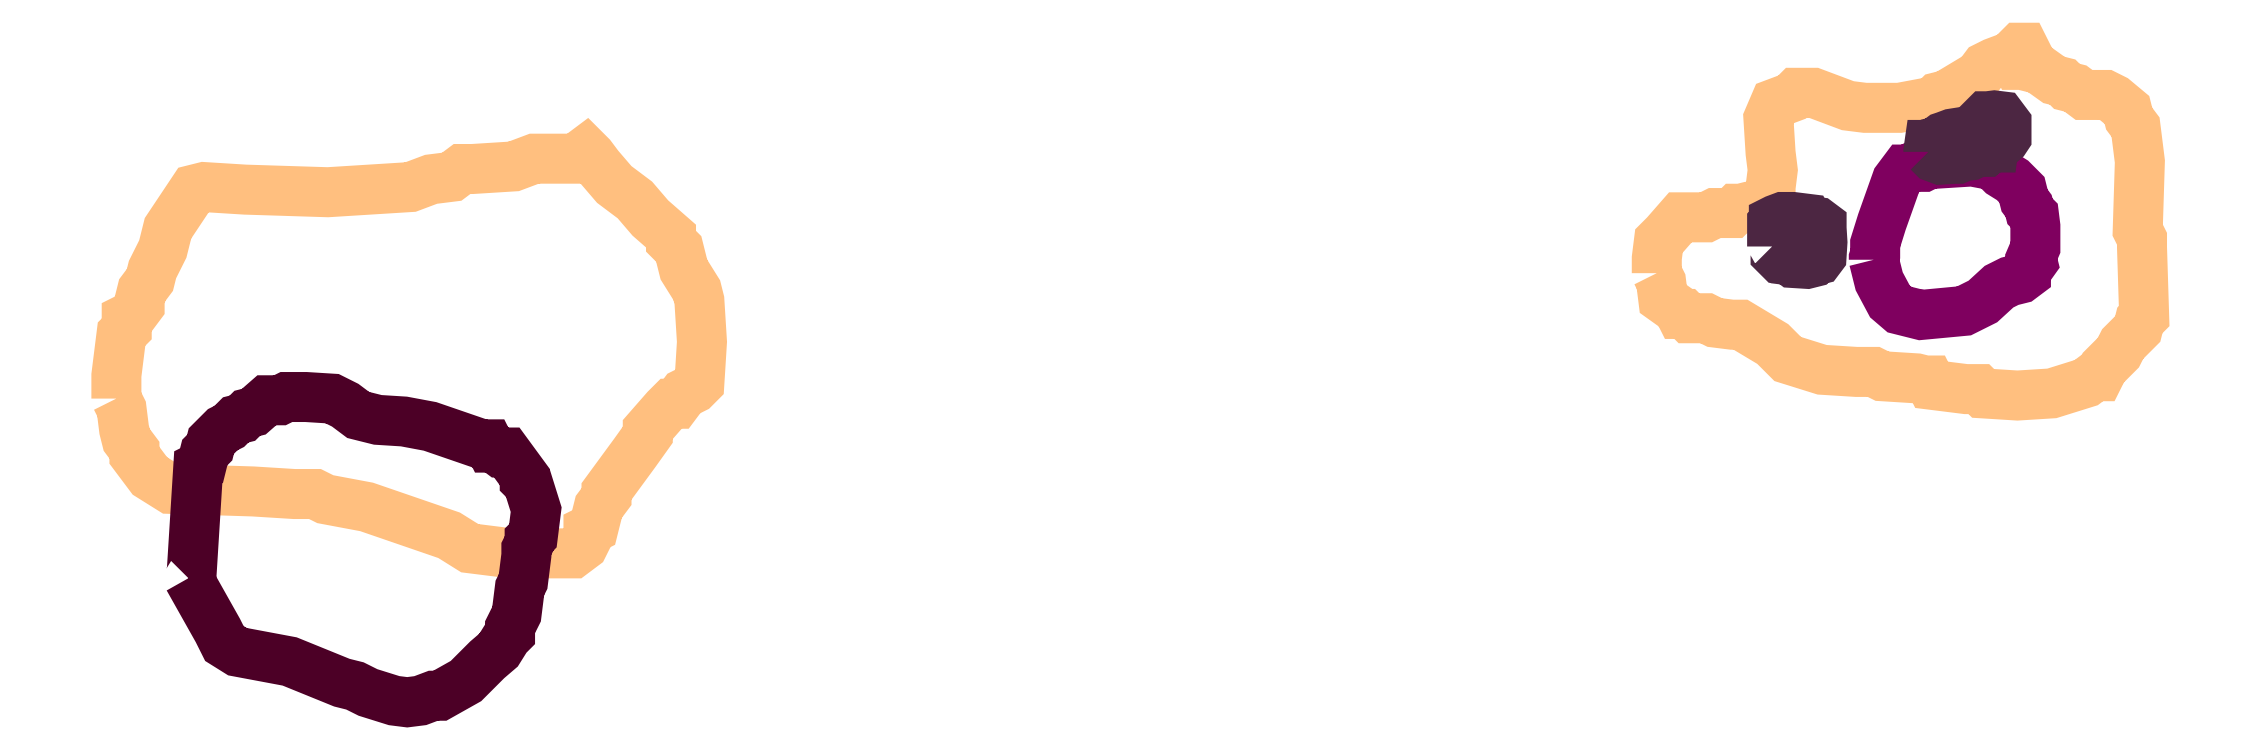
<metadata>
{"format":"dxf","ext":"dxf","renderer":"ezdxf+matplotlib","layout":"modelspace","background":"white","min_lineweight":24,"dpi":150}
</metadata>
<code>
0
SECTION
2
ENTITIES
0
POLYLINE
66
1
70
1
3
contour
0
VERTEX
10
8.936
20
9.34
30
6.08
0
VERTEX
10
8.94
20
9.331
30
6.08
0
VERTEX
10
8.943
20
9.313
30
6.08
0
VERTEX
10
8.958
20
9.302
30
6.08
0
VERTEX
10
8.96
20
9.297
30
6.08
0
VERTEX
10
8.965
20
9.297
30
6.08
0
VERTEX
10
8.969
20
9.293
30
6.08
0
VERTEX
10
8.987
20
9.293
30
6.08
0
VERTEX
10
8.996
20
9.289
30
6.08
0
VERTEX
10
9.014
20
9.286
30
6.08
0
VERTEX
10
9.023
20
9.286
30
6.08
0
VERTEX
10
9.056
20
9.266
30
6.08
0
VERTEX
10
9.071
20
9.251
30
6.08
0
VERTEX
10
9.107
20
9.24
30
6.08
0
VERTEX
10
9.142
20
9.238
30
6.08
0
VERTEX
10
9.16
20
9.238
30
6.08
0
VERTEX
10
9.169
20
9.233
30
6.08
0
VERTEX
10
9.204
20
9.231
30
6.08
0
VERTEX
10
9.213
20
9.229
30
6.08
0
VERTEX
10
9.218
20
9.229
30
6.08
0
VERTEX
10
9.22
20
9.224
30
6.08
0
VERTEX
10
9.255
20
9.22
30
6.08
0
VERTEX
10
9.264
20
9.22
30
6.08
0
VERTEX
10
9.269
20
9.22
30
6.08
0
VERTEX
10
9.273
20
9.215
30
6.08
0
VERTEX
10
9.309
20
9.213
30
6.08
0
VERTEX
10
9.344
20
9.215
30
6.08
0
VERTEX
10
9.379
20
9.226
30
6.08
0
VERTEX
10
9.388
20
9.233
30
6.08
0
VERTEX
10
9.393
20
9.233
30
6.08
0
VERTEX
10
9.397
20
9.242
30
6.08
0
VERTEX
10
9.413
20
9.258
30
6.08
0
VERTEX
10
9.417
20
9.266
30
6.08
0
VERTEX
10
9.433
20
9.282
30
6.08
0
VERTEX
10
9.435
20
9.291
30
6.08
0
VERTEX
10
9.439
20
9.295
30
6.08
0
VERTEX
10
9.437
20
9.366
30
6.08
0
VERTEX
10
9.437
20
9.375
30
6.08
0
VERTEX
10
9.433
20
9.384
30
6.08
0
VERTEX
10
9.435
20
9.455
30
6.08
0
VERTEX
10
9.43
20
9.49
30
6.08
0
VERTEX
10
9.424
20
9.499
30
6.08
0
VERTEX
10
9.422
20
9.508
30
6.08
0
VERTEX
10
9.408
20
9.519
30
6.08
0
VERTEX
10
9.399
20
9.524
30
6.08
0
VERTEX
10
9.382
20
9.524
30
6.08
0
VERTEX
10
9.377
20
9.524
30
6.08
0
VERTEX
10
9.368
20
9.53
30
6.08
0
VERTEX
10
9.36
20
9.532
30
6.08
0
VERTEX
10
9.355
20
9.537
30
6.08
0
VERTEX
10
9.346
20
9.539
30
6.08
0
VERTEX
10
9.331
20
9.55
30
6.08
0
VERTEX
10
9.313
20
9.555
30
6.08
0
VERTEX
10
9.309
20
9.555
30
6.08
0
VERTEX
10
9.306
20
9.559
30
6.08
0
VERTEX
10
9.315
20
9.564
30
6.08
0
VERTEX
10
9.317
20
9.568
30
6.08
0
VERTEX
10
9.315
20
9.572
30
6.08
0
VERTEX
10
9.311
20
9.572
30
6.08
0
VERTEX
10
9.302
20
9.564
30
6.08
0
VERTEX
10
9.284
20
9.557
30
6.08
0
VERTEX
10
9.275
20
9.552
30
6.08
0
VERTEX
10
9.269
20
9.544
30
6.08
0
VERTEX
10
9.235
20
9.524
30
6.08
0
VERTEX
10
9.226
20
9.521
30
6.08
0
VERTEX
10
9.222
20
9.517
30
6.08
0
VERTEX
10
9.187
20
9.51
30
6.08
0
VERTEX
10
9.151
20
9.51
30
6.08
0
VERTEX
10
9.133
20
9.513
30
6.08
0
VERTEX
10
9.098
20
9.526
30
6.08
0
VERTEX
10
9.08
20
9.526
30
6.08
0
VERTEX
10
9.076
20
9.521
30
6.08
0
VERTEX
10
9.058
20
9.515
30
6.08
0
VERTEX
10
9.051
20
9.499
30
6.08
0
VERTEX
10
9.054
20
9.464
30
6.08
0
VERTEX
10
9.056
20
9.446
30
6.08
0
VERTEX
10
9.054
20
9.428
30
6.08
0
VERTEX
10
9.054
20
9.419
30
6.08
0
VERTEX
10
9.049
20
9.411
30
6.08
0
VERTEX
10
9.031
20
9.408
30
6.08
0
VERTEX
10
9.023
20
9.406
30
6.08
0
VERTEX
10
9.018
20
9.406
30
6.08
0
VERTEX
10
9.014
20
9.402
30
6.08
0
VERTEX
10
8.996
20
9.402
30
6.08
0
VERTEX
10
8.987
20
9.397
30
6.08
0
VERTEX
10
8.969
20
9.397
30
6.08
0
VERTEX
10
8.96
20
9.397
30
6.08
0
VERTEX
10
8.945
20
9.379
30
6.08
0
VERTEX
10
8.938
20
9.373
30
6.08
0
VERTEX
10
8.936
20
9.355
30
6.08
0
VERTEX
10
8.936
20
9.346
30
6.08
0
VERTEX
10
8.936
20
9.342
30
6.08
0
SEQEND
0
POLYLINE
66
1
70
1
3
contour
0
VERTEX
10
7.345
20
9.21
30
6.08
0
VERTEX
10
7.35
20
9.199
30
6.08
0
VERTEX
10
7.353
20
9.178
30
6.08
0
VERTEX
10
7.356
20
9.167
30
6.08
0
VERTEX
10
7.364
20
9.157
30
6.08
0
VERTEX
10
7.364
20
9.151
30
6.08
0
VERTEX
10
7.38
20
9.13
30
6.08
0
VERTEX
10
7.401
20
9.117
30
6.08
0
VERTEX
10
7.486
20
9.114
30
6.08
0
VERTEX
10
7.529
20
9.111
30
6.08
0
VERTEX
10
7.55
20
9.111
30
6.08
0
VERTEX
10
7.561
20
9.106
30
6.08
0
VERTEX
10
7.604
20
9.098
30
6.08
0
VERTEX
10
7.689
20
9.069
30
6.08
0
VERTEX
10
7.71
20
9.056
30
6.08
0
VERTEX
10
7.753
20
9.05
30
6.08
0
VERTEX
10
7.795
20
9.05
30
6.08
0
VERTEX
10
7.817
20
9.05
30
6.08
0
VERTEX
10
7.827
20
9.058
30
6.08
0
VERTEX
10
7.833
20
9.069
30
6.08
0
VERTEX
10
7.833
20
9.074
30
6.08
0
VERTEX
10
7.838
20
9.077
30
6.08
0
VERTEX
10
7.843
20
9.098
30
6.08
0
VERTEX
10
7.851
20
9.109
30
6.08
0
VERTEX
10
7.851
20
9.114
30
6.08
0
VERTEX
10
7.881
20
9.154
30
6.08
0
VERTEX
10
7.894
20
9.173
30
6.08
0
VERTEX
10
7.894
20
9.178
30
6.08
0
VERTEX
10
7.913
20
9.199
30
6.08
0
VERTEX
10
7.918
20
9.205
30
6.08
0
VERTEX
10
7.923
20
9.205
30
6.08
0
VERTEX
10
7.931
20
9.215
30
6.08
0
VERTEX
10
7.942
20
9.221
30
6.08
0
VERTEX
10
7.947
20
9.226
30
6.08
0
VERTEX
10
7.95
20
9.269
30
6.08
0
VERTEX
10
7.947
20
9.311
30
6.08
0
VERTEX
10
7.945
20
9.322
30
6.08
0
VERTEX
10
7.931
20
9.343
30
6.08
0
VERTEX
10
7.926
20
9.365
30
6.08
0
VERTEX
10
7.918
20
9.373
30
6.08
0
VERTEX
10
7.918
20
9.378
30
6.08
0
VERTEX
10
7.897
20
9.397
30
6.08
0
VERTEX
10
7.881
20
9.415
30
6.08
0
VERTEX
10
7.859
20
9.431
30
6.08
0
VERTEX
10
7.843
20
9.45
30
6.08
0
VERTEX
10
7.835
20
9.46
30
6.08
0
VERTEX
10
7.83
20
9.466
30
6.08
0
VERTEX
10
7.819
20
9.458
30
6.08
0
VERTEX
10
7.777
20
9.458
30
6.08
0
VERTEX
10
7.755
20
9.45
30
6.08
0
VERTEX
10
7.713
20
9.447
30
6.08
0
VERTEX
10
7.702
20
9.447
30
6.08
0
VERTEX
10
7.691
20
9.439
30
6.08
0
VERTEX
10
7.67
20
9.437
30
6.08
0
VERTEX
10
7.649
20
9.428
30
6.08
0
VERTEX
10
7.564
20
9.423
30
6.08
0
VERTEX
10
7.478
20
9.426
30
6.08
0
VERTEX
10
7.436
20
9.428
30
6.08
0
VERTEX
10
7.425
20
9.426
30
6.08
0
VERTEX
10
7.398
20
9.386
30
6.08
0
VERTEX
10
7.393
20
9.365
30
6.08
0
VERTEX
10
7.382
20
9.343
30
6.08
0
VERTEX
10
7.38
20
9.333
30
6.08
0
VERTEX
10
7.372
20
9.322
30
6.08
0
VERTEX
10
7.369
20
9.311
30
6.08
0
VERTEX
10
7.369
20
9.306
30
6.08
0
VERTEX
10
7.361
20
9.295
30
6.08
0
VERTEX
10
7.356
20
9.293
30
6.08
0
VERTEX
10
7.356
20
9.282
30
6.08
0
VERTEX
10
7.35
20
9.277
30
6.08
0
VERTEX
10
7.345
20
9.234
30
6.08
0
VERTEX
10
7.345
20
9.213
30
6.08
0
SEQEND
0
POLYLINE
66
1
70
1
3
mitochondrion
0
VERTEX
10
9.16
20
9.353
30
6.08
0
VERTEX
10
9.166
20
9.331
30
6.08
0
VERTEX
10
9.177
20
9.31
30
6.08
0
VERTEX
10
9.187
20
9.302
30
6.08
0
VERTEX
10
9.209
20
9.296
30
6.08
0
VERTEX
10
9.253
20
9.301
30
6.08
0
VERTEX
10
9.273
20
9.31
30
6.08
0
VERTEX
10
9.289
20
9.326
30
6.08
0
VERTEX
10
9.301
20
9.331
30
6.08
0
VERTEX
10
9.312
20
9.334
30
6.08
0
VERTEX
10
9.317
20
9.338
30
6.08
0
VERTEX
10
9.317
20
9.341
30
6.08
0
VERTEX
10
9.324
20
9.351
30
6.08
0
VERTEX
10
9.323
20
9.356
30
6.08
0
VERTEX
10
9.327
20
9.366
30
6.08
0
VERTEX
10
9.327
20
9.388
30
6.08
0
VERTEX
10
9.326
20
9.399
30
6.08
0
VERTEX
10
9.321
20
9.403
30
6.08
0
VERTEX
10
9.32
20
9.409
30
6.08
0
VERTEX
10
9.316
20
9.415
30
6.08
0
VERTEX
10
9.313
20
9.426
30
6.08
0
VERTEX
10
9.303
20
9.435
30
6.08
0
VERTEX
10
9.292
20
9.442
30
6.08
0
VERTEX
10
9.284
20
9.451
30
6.08
0
VERTEX
10
9.262
20
9.455
30
6.08
0
VERTEX
10
9.217
20
9.452
30
6.08
0
VERTEX
10
9.212
20
9.449
30
6.08
0
VERTEX
10
9.2
20
9.449
30
6.08
0
VERTEX
10
9.195
20
9.447
30
6.08
0
VERTEX
10
9.192
20
9.447
30
6.08
0
VERTEX
10
9.184
20
9.435
30
6.08
0
VERTEX
10
9.168
20
9.392
30
6.08
0
VERTEX
10
9.162
20
9.37
30
6.08
0
VERTEX
10
9.162
20
9.359
30
6.08
0
VERTEX
10
9.16
20
9.355
30
6.08
0
SEQEND
0
POLYLINE
66
1
70
1
3
endoplasmic_reticulum
0
VERTEX
10
9.216
20
9.465
30
6.08
0
VERTEX
10
9.222
20
9.459
30
6.08
0
VERTEX
10
9.229
20
9.457
30
6.08
0
VERTEX
10
9.243
20
9.458
30
6.08
0
VERTEX
10
9.247
20
9.458
30
6.08
0
VERTEX
10
9.253
20
9.46
30
6.08
0
VERTEX
10
9.26
20
9.461
30
6.08
0
VERTEX
10
9.268
20
9.465
30
6.08
0
VERTEX
10
9.275
20
9.465
30
6.08
0
VERTEX
10
9.277
20
9.467
30
6.08
0
VERTEX
10
9.278
20
9.467
30
6.08
0
VERTEX
10
9.282
20
9.469
30
6.08
0
VERTEX
10
9.284
20
9.469
30
6.08
0
VERTEX
10
9.285
20
9.476
30
6.08
0
VERTEX
10
9.283
20
9.48
30
6.08
0
VERTEX
10
9.283
20
9.482
30
6.08
0
VERTEX
10
9.277
20
9.487
30
6.08
0
VERTEX
10
9.269
20
9.488
30
6.08
0
VERTEX
10
9.241
20
9.484
30
6.08
0
VERTEX
10
9.234
20
9.481
30
6.08
0
VERTEX
10
9.231
20
9.48
30
6.08
0
VERTEX
10
9.227
20
9.477
30
6.08
0
VERTEX
10
9.225
20
9.476
30
6.08
0
VERTEX
10
9.222
20
9.475
30
6.08
0
VERTEX
10
9.219
20
9.472
30
6.08
0
VERTEX
10
9.217
20
9.472
30
6.08
0
VERTEX
10
9.216
20
9.466
30
6.08
0
SEQEND
0
POLYLINE
66
1
70
1
3
endoplasmic_reticulum
0
VERTEX
10
9.264
20
9.489
30
6.08
0
VERTEX
10
9.278
20
9.475
30
6.08
0
VERTEX
10
9.282
20
9.471
30
6.08
0
VERTEX
10
9.289
20
9.472
30
6.08
0
VERTEX
10
9.295
20
9.477
30
6.08
0
VERTEX
10
9.297
20
9.48
30
6.08
0
VERTEX
10
9.297
20
9.494
30
6.08
0
VERTEX
10
9.292
20
9.502
30
6.08
0
VERTEX
10
9.285
20
9.502
30
6.08
0
VERTEX
10
9.277
20
9.502
30
6.08
0
VERTEX
10
9.276
20
9.502
30
6.08
0
VERTEX
10
9.264
20
9.49
30
6.08
0
SEQEND
0
POLYLINE
66
1
70
1
3
endoplasmic_reticulum
0
VERTEX
10
9.055
20
9.367
30
6.08
0
VERTEX
10
9.058
20
9.364
30
6.08
0
VERTEX
10
9.059
20
9.361
30
6.08
0
VERTEX
10
9.059
20
9.359
30
6.08
0
VERTEX
10
9.062
20
9.355
30
6.08
0
VERTEX
10
9.064
20
9.355
30
6.08
0
VERTEX
10
9.066
20
9.354
30
6.08
0
VERTEX
10
9.073
20
9.353
30
6.08
0
VERTEX
10
9.077
20
9.35
30
6.08
0
VERTEX
10
9.091
20
9.349
30
6.08
0
VERTEX
10
9.098
20
9.351
30
6.08
0
VERTEX
10
9.1
20
9.353
30
6.08
0
VERTEX
10
9.104
20
9.354
30
6.08
0
VERTEX
10
9.106
20
9.357
30
6.08
0
VERTEX
10
9.107
20
9.372
30
6.08
0
VERTEX
10
9.106
20
9.386
30
6.08
0
VERTEX
10
9.106
20
9.39
30
6.08
0
VERTEX
10
9.103
20
9.392
30
6.08
0
VERTEX
10
9.095
20
9.393
30
6.08
0
VERTEX
10
9.092
20
9.394
30
6.08
0
VERTEX
10
9.091
20
9.396
30
6.08
0
VERTEX
10
9.077
20
9.398
30
6.08
0
VERTEX
10
9.069
20
9.398
30
6.08
0
VERTEX
10
9.066
20
9.398
30
6.08
0
VERTEX
10
9.059
20
9.395
30
6.08
0
VERTEX
10
9.057
20
9.394
30
6.08
0
VERTEX
10
9.057
20
9.392
30
6.08
0
VERTEX
10
9.055
20
9.39
30
6.08
0
VERTEX
10
9.055
20
9.376
30
6.08
0
VERTEX
10
9.055
20
9.369
30
6.08
0
VERTEX
10
9.055
20
9.368
30
6.08
0
SEQEND
0
POLYLINE
66
1
70
1
3
postsynaptic_density
0
VERTEX
10
7.42
20
9.025
30
6.08
0
VERTEX
10
7.45
20
8.971
30
6.08
0
VERTEX
10
7.457
20
8.957
30
6.08
0
VERTEX
10
7.47
20
8.949
30
6.08
0
VERTEX
10
7.524
20
8.939
30
6.08
0
VERTEX
10
7.578
20
8.917
30
6.08
0
VERTEX
10
7.592
20
8.913
30
6.08
0
VERTEX
10
7.605
20
8.907
30
6.08
0
VERTEX
10
7.632
20
8.898
30
6.08
0
VERTEX
10
7.645
20
8.896
30
6.08
0
VERTEX
10
7.659
20
8.898
30
6.08
0
VERTEX
10
7.672
20
8.903
30
6.08
0
VERTEX
10
7.679
20
8.903
30
6.08
0
VERTEX
10
7.706
20
8.918
30
6.08
0
VERTEX
10
7.728
20
8.94
30
6.08
0
VERTEX
10
7.74
20
8.95
30
6.08
0
VERTEX
10
7.748
20
8.964
30
6.08
0
VERTEX
10
7.752
20
8.967
30
6.08
0
VERTEX
10
7.752
20
8.974
30
6.08
0
VERTEX
10
7.758
20
8.987
30
6.08
0
VERTEX
10
7.762
20
9.014
30
6.08
0
VERTEX
10
7.765
20
9.021
30
6.08
0
VERTEX
10
7.769
20
9.048
30
6.08
0
VERTEX
10
7.769
20
9.055
30
6.08
0
VERTEX
10
7.772
20
9.062
30
6.08
0
VERTEX
10
7.772
20
9.065
30
6.08
0
VERTEX
10
7.775
20
9.068
30
6.08
0
VERTEX
10
7.779
20
9.095
30
6.08
0
VERTEX
10
7.77
20
9.122
30
6.08
0
VERTEX
10
7.767
20
9.126
30
6.08
0
VERTEX
10
7.767
20
9.129
30
6.08
0
VERTEX
10
7.748
20
9.154
30
6.08
0
VERTEX
10
7.742
20
9.154
30
6.08
0
VERTEX
10
7.735
20
9.159
30
6.08
0
VERTEX
10
7.731
20
9.159
30
6.08
0
VERTEX
10
7.73
20
9.163
30
6.08
0
VERTEX
10
7.723
20
9.163
30
6.08
0
VERTEX
10
7.669
20
9.181
30
6.08
0
VERTEX
10
7.642
20
9.186
30
6.08
0
VERTEX
10
7.615
20
9.188
30
6.08
0
VERTEX
10
7.602
20
9.191
30
6.08
0
VERTEX
10
7.595
20
9.193
30
6.08
0
VERTEX
10
7.581
20
9.203
30
6.08
0
VERTEX
10
7.568
20
9.21
30
6.08
0
VERTEX
10
7.541
20
9.212
30
6.08
0
VERTEX
10
7.527
20
9.212
30
6.08
0
VERTEX
10
7.521
20
9.212
30
6.08
0
VERTEX
10
7.514
20
9.208
30
6.08
0
VERTEX
10
7.5
20
9.208
30
6.08
0
VERTEX
10
7.487
20
9.196
30
6.08
0
VERTEX
10
7.48
20
9.195
30
6.08
0
VERTEX
10
7.475
20
9.19
30
6.08
0
VERTEX
10
7.468
20
9.188
30
6.08
0
VERTEX
10
7.462
20
9.181
30
6.08
0
VERTEX
10
7.455
20
9.178
30
6.08
0
VERTEX
10
7.443
20
9.166
30
6.08
0
VERTEX
10
7.441
20
9.159
30
6.08
0
VERTEX
10
7.436
20
9.154
30
6.08
0
VERTEX
10
7.433
20
9.141
30
6.08
0
VERTEX
10
7.43
20
9.139
30
6.08
0
VERTEX
10
7.423
20
9.031
30
6.08
0
VERTEX
10
7.421
20
9.026
30
6.08
0
SEQEND
0
ENDSEC
0
EOF

</code>
